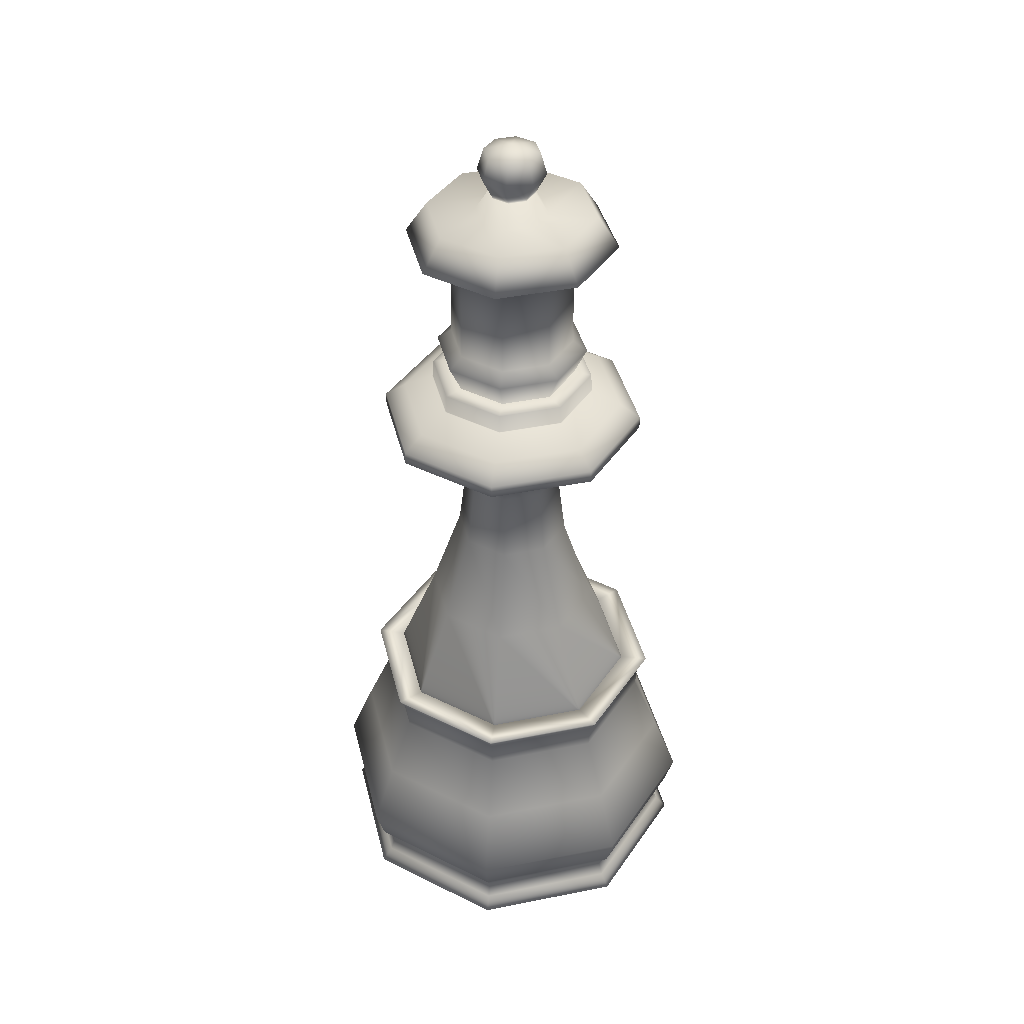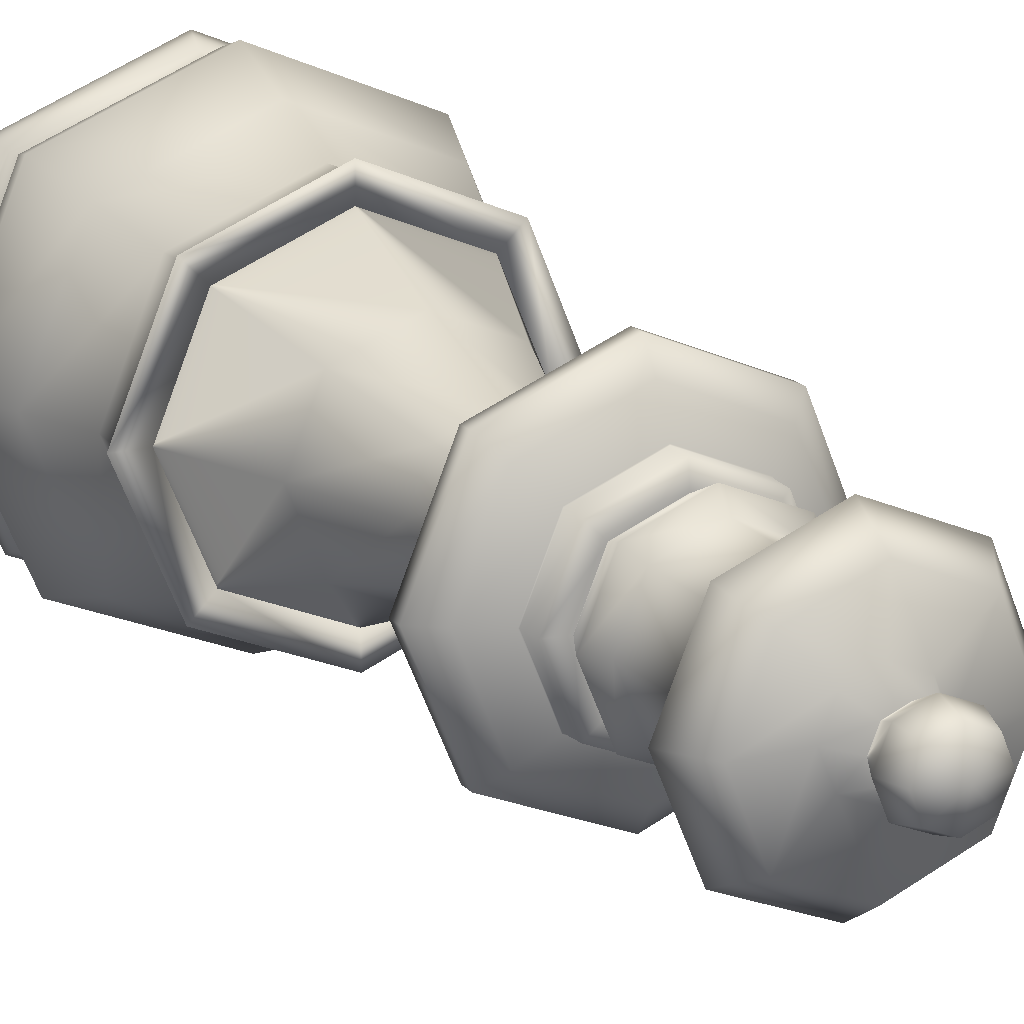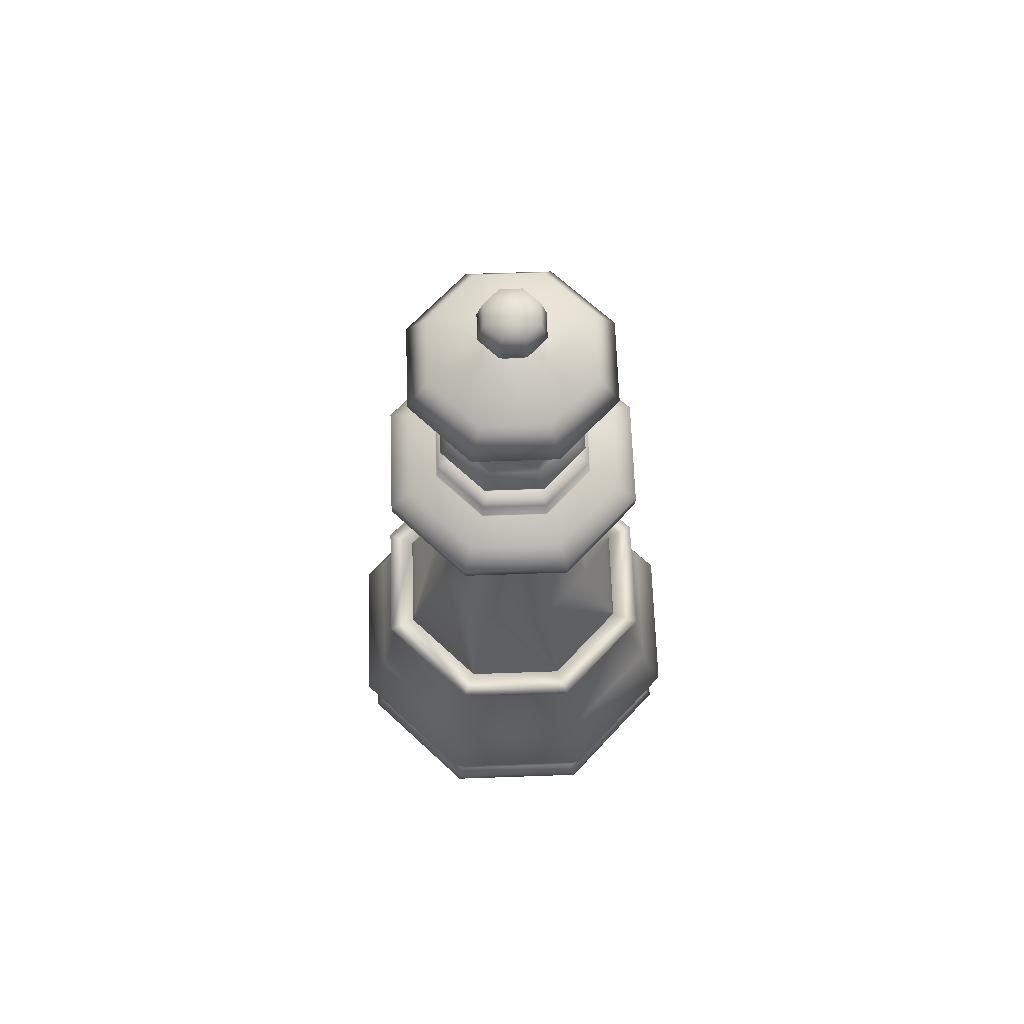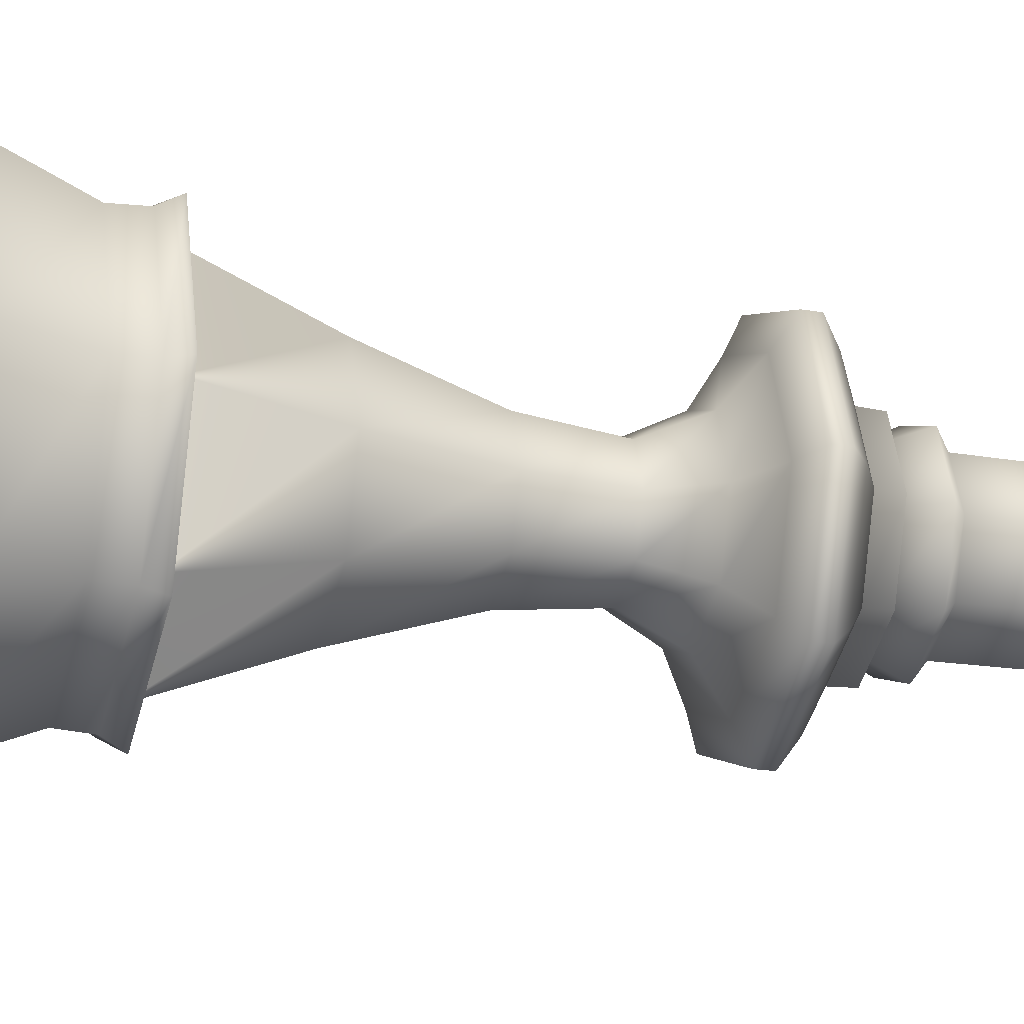
<metadata>
{"format":"obj","ext":"obj","renderer":"f3d","projection":"perspective","resolution":1024,"background":"white","views":[{"elev":40.9,"azim":53.7,"up":"+Y"},{"elev":17.0,"azim":153.8,"up":"+Z"},{"elev":67.3,"azim":-24.5,"up":"+Y"},{"elev":-22.2,"azim":74.4,"up":"+Z"}]}
</metadata>
<code>
v 0.025 0.1094 0.2309
v 0.03137 0.025 0.2309
v 0.03512 0.07536 0.2309
v 0.0432 0.03815 0.2309
v 0.04969 0.05446 0.2309
v 0.05124 0.1778 0.2309
v 0.068 0.2878 0.2309
v 0.07763 0.272 0.2309
v 0.07915 0.2448 0.2309
v 0.08529 0.1094 0.08529
v 0.08529 0.1094 0.3764
v 0.0898 0.025 0.0898
v 0.0898 0.025 0.3719
v 0.09129 0.6397 0.2309
v 0.0914 0.6531 0.2309
v 0.09245 0.07536 0.09245
v 0.09245 0.07536 0.3693
v 0.09628 0.2841 0.2309
v 0.09747 0.287 0.2309
v 0.09816 0.03815 0.09816
v 0.09816 0.03815 0.3636
v 0.1028 0.05446 0.1028
v 0.1028 0.05446 0.359
v 0.1038 0.1778 0.1038
v 0.1038 0.1778 0.3579
v 0.1129 0.6684 0.2309
v 0.1157 0.2878 0.1157
v 0.1157 0.2878 0.346
v 0.1188 0.6269 0.2309
v 0.1214 0.8667 0.2309
v 0.1225 0.272 0.1225
v 0.1225 0.272 0.3392
v 0.1236 0.2448 0.1236
v 0.1236 0.2448 0.3381
v 0.1309 0.02819 0.2309
v 0.1322 0.6397 0.1322
v 0.1322 0.6397 0.3296
v 0.1322 0.6531 0.1322
v 0.1322 0.6531 0.3295
v 0.1357 0.2841 0.1357
v 0.1357 0.2841 0.326
v 0.1365 0.287 0.1365
v 0.1365 0.287 0.3252
v 0.1384 0.3898 0.2309
v 0.1436 0.6839 0.2309
v 0.1437 0.9002 0.2309
v 0.1445 0.6842 0.2309
v 0.1454 0.7039 0.2309
v 0.1474 0.6684 0.1474
v 0.1474 0.6684 0.3143
v 0.1508 0.7353 0.2309
v 0.1517 0.6269 0.1517
v 0.1517 0.6269 0.3101
v 0.1534 0.8667 0.1534
v 0.1534 0.8667 0.3083
v 0.1564 0.6045 0.2309
v 0.1602 0.02819 0.1602
v 0.1602 0.02819 0.3015
v 0.1642 0.7059 0.2309
v 0.1644 0.7059 0.2309
v 0.1655 0.3898 0.1655
v 0.1655 0.3898 0.2962
v 0.166 0.7465 0.2309
v 0.1668 0.8373 0.2309
v 0.1691 0.6839 0.1691
v 0.1691 0.6839 0.2926
v 0.1692 0.9002 0.1692
v 0.1692 0.9002 0.2925
v 0.1698 0.6842 0.1698
v 0.1698 0.6842 0.2919
v 0.1705 0.7039 0.1705
v 0.1705 0.7039 0.2913
v 0.1705 0.4876 0.2309
v 0.1743 0.7353 0.1743
v 0.1743 0.7353 0.2875
v 0.1782 0.6045 0.1782
v 0.1782 0.6045 0.2835
v 0.1793 0.5612 0.2309
v 0.1837 0.7059 0.1837
v 0.1837 0.7059 0.278
v 0.1838 0.7059 0.1838
v 0.1838 0.7059 0.2779
v 0.185 0.7465 0.185
v 0.185 0.7465 0.2768
v 0.1855 0.8373 0.1855
v 0.1855 0.8373 0.2762
v 0.1882 0.4876 0.1882
v 0.1882 0.4876 0.2735
v 0.1938 0.8994 0.2309
v 0.1944 0.5612 0.1944
v 0.1944 0.5612 0.2673
v 0.1957 0.9445 0.2309
v 0.2023 0.9672 0.2309
v 0.2047 0.8994 0.2047
v 0.2047 0.8994 0.257
v 0.206 0.9445 0.206
v 0.206 0.9445 0.2557
v 0.2074 0.9217 0.2309
v 0.2075 0.9215 0.2309
v 0.2106 0.9672 0.2106
v 0.2106 0.9672 0.2511
v 0.2142 0.9217 0.2142
v 0.2142 0.9217 0.2475
v 0.2143 0.9215 0.2143
v 0.2143 0.9215 0.2474
v 0.2309 0.1094 0.025
v 0.2309 0.025 0.03137
v 0.2309 0.07536 0.03512
v 0.2309 0.03815 0.0432
v 0.2309 0.05446 0.04969
v 0.2309 0.1778 0.05124
v 0.2309 0.2878 0.068
v 0.2309 0.272 0.07763
v 0.2309 0.2448 0.07915
v 0.2309 0.6397 0.09129
v 0.2309 0.6531 0.0914
v 0.2309 0.2841 0.09628
v 0.2309 0.287 0.09747
v 0.2309 0.6684 0.1129
v 0.2309 0.6269 0.1188
v 0.2309 0.8667 0.1214
v 0.2309 0.02819 0.1309
v 0.2309 0.3898 0.1384
v 0.2309 0.6839 0.1436
v 0.2309 0.9002 0.1437
v 0.2309 0.6842 0.1445
v 0.2309 0.7039 0.1454
v 0.2309 0.7353 0.1508
v 0.2309 0.6045 0.1564
v 0.2309 0.7059 0.1642
v 0.2309 0.7059 0.1644
v 0.2309 0.7465 0.166
v 0.2309 0.8373 0.1668
v 0.2309 0.4876 0.1705
v 0.2309 0.5612 0.1793
v 0.2309 0.8994 0.1938
v 0.2309 0.9445 0.1957
v 0.2309 0.9672 0.2023
v 0.2309 0.9217 0.2074
v 0.2309 0.9215 0.2075
v 0.2309 0.02659 0.2309
v 0.2309 0.975 0.2309
v 0.2309 0.9215 0.2542
v 0.2309 0.9217 0.2544
v 0.2309 0.9672 0.2595
v 0.2309 0.9445 0.266
v 0.2309 0.8994 0.2679
v 0.2309 0.5612 0.2824
v 0.2309 0.4876 0.2912
v 0.2309 0.8373 0.295
v 0.2309 0.7465 0.2958
v 0.2309 0.7059 0.2974
v 0.2309 0.7059 0.2976
v 0.2309 0.6045 0.3053
v 0.2309 0.7353 0.3109
v 0.2309 0.7039 0.3163
v 0.2309 0.6842 0.3172
v 0.2309 0.9002 0.3181
v 0.2309 0.6839 0.3182
v 0.2309 0.3898 0.3233
v 0.2309 0.02819 0.3308
v 0.2309 0.8667 0.3404
v 0.2309 0.6269 0.3429
v 0.2309 0.6684 0.3489
v 0.2309 0.287 0.3643
v 0.2309 0.2841 0.3654
v 0.2309 0.6531 0.3703
v 0.2309 0.6397 0.3704
v 0.2309 0.2448 0.3826
v 0.2309 0.272 0.3841
v 0.2309 0.2878 0.3937
v 0.2309 0.1778 0.4105
v 0.2309 0.05446 0.412
v 0.2309 0.03815 0.4185
v 0.2309 0.07536 0.4266
v 0.2309 0.025 0.4303
v 0.2309 0.1094 0.4367
v 0.2474 0.9215 0.2143
v 0.2474 0.9215 0.2474
v 0.2475 0.9217 0.2142
v 0.2475 0.9217 0.2475
v 0.2511 0.9672 0.2106
v 0.2511 0.9672 0.2511
v 0.2542 0.9215 0.2309
v 0.2544 0.9217 0.2309
v 0.2557 0.9445 0.206
v 0.2557 0.9445 0.2557
v 0.257 0.8994 0.2047
v 0.257 0.8994 0.257
v 0.2595 0.9672 0.2309
v 0.266 0.9445 0.2309
v 0.2673 0.5612 0.1944
v 0.2673 0.5612 0.2673
v 0.2679 0.8994 0.2309
v 0.2735 0.4876 0.1882
v 0.2735 0.4876 0.2735
v 0.2762 0.8373 0.1855
v 0.2762 0.8373 0.2762
v 0.2768 0.7465 0.185
v 0.2768 0.7465 0.2768
v 0.2779 0.7059 0.1838
v 0.2779 0.7059 0.2779
v 0.278 0.7059 0.1837
v 0.278 0.7059 0.278
v 0.2824 0.5612 0.2309
v 0.2835 0.6045 0.1782
v 0.2835 0.6045 0.2835
v 0.2875 0.7353 0.1743
v 0.2875 0.7353 0.2875
v 0.2912 0.4876 0.2309
v 0.2913 0.7039 0.1705
v 0.2913 0.7039 0.2913
v 0.2919 0.6842 0.1698
v 0.2919 0.6842 0.2919
v 0.2925 0.9002 0.1692
v 0.2925 0.9002 0.2925
v 0.2926 0.6839 0.1691
v 0.2926 0.6839 0.2926
v 0.295 0.8373 0.2309
v 0.2958 0.7465 0.2309
v 0.2962 0.3898 0.1655
v 0.2962 0.3898 0.2962
v 0.2974 0.7059 0.2309
v 0.2976 0.7059 0.2309
v 0.3015 0.02819 0.1602
v 0.3015 0.02819 0.3015
v 0.3053 0.6045 0.2309
v 0.3083 0.8667 0.1534
v 0.3083 0.8667 0.3083
v 0.3101 0.6269 0.1517
v 0.3101 0.6269 0.3101
v 0.3109 0.7353 0.2309
v 0.3143 0.6684 0.1474
v 0.3143 0.6684 0.3143
v 0.3163 0.7039 0.2309
v 0.3172 0.6842 0.2309
v 0.3181 0.9002 0.2309
v 0.3182 0.6839 0.2309
v 0.3233 0.3898 0.2309
v 0.3252 0.287 0.1365
v 0.3252 0.287 0.3252
v 0.326 0.2841 0.1357
v 0.326 0.2841 0.326
v 0.3295 0.6531 0.1322
v 0.3295 0.6531 0.3295
v 0.3296 0.6397 0.1322
v 0.3296 0.6397 0.3296
v 0.3308 0.02819 0.2309
v 0.3381 0.2448 0.1236
v 0.3381 0.2448 0.3381
v 0.3392 0.272 0.1225
v 0.3392 0.272 0.3392
v 0.3404 0.8667 0.2309
v 0.3429 0.6269 0.2309
v 0.346 0.2878 0.1157
v 0.346 0.2878 0.346
v 0.3489 0.6684 0.2309
v 0.3579 0.1778 0.1038
v 0.3579 0.1778 0.3579
v 0.359 0.05446 0.1028
v 0.359 0.05446 0.359
v 0.3636 0.03815 0.09816
v 0.3636 0.03815 0.3636
v 0.3643 0.287 0.2309
v 0.3654 0.2841 0.2309
v 0.3693 0.07536 0.09245
v 0.3693 0.07536 0.3693
v 0.3703 0.6531 0.2309
v 0.3704 0.6397 0.2309
v 0.3719 0.025 0.0898
v 0.3719 0.025 0.3719
v 0.3764 0.1094 0.08529
v 0.3764 0.1094 0.3764
v 0.3826 0.2448 0.2309
v 0.3841 0.272 0.2309
v 0.3937 0.2878 0.2309
v 0.4105 0.1778 0.2309
v 0.412 0.05446 0.2309
v 0.4185 0.03815 0.2309
v 0.4266 0.07536 0.2309
v 0.4303 0.025 0.2309
v 0.4367 0.1094 0.2309
f 1 11 6
f 1 6 24
f 1 24 10
f 1 10 3
f 1 3 17
f 1 17 11
f 2 13 4
f 2 4 20
f 2 20 12
f 2 12 35
f 2 35 58
f 2 58 13
f 3 10 16
f 3 16 5
f 3 5 23
f 3 23 17
f 4 21 5
f 4 5 22
f 4 22 20
f 4 13 21
f 5 16 22
f 5 21 23
f 6 25 9
f 6 9 33
f 6 33 24
f 6 11 25
f 7 32 28
f 7 28 19
f 7 19 42
f 7 42 27
f 7 27 8
f 7 8 32
f 8 27 31
f 8 31 9
f 8 9 34
f 8 34 32
f 9 31 33
f 9 25 34
f 10 24 111
f 10 111 106
f 10 106 16
f 11 177 25
f 11 17 175
f 11 175 177
f 12 20 109
f 12 109 107
f 12 107 57
f 12 57 35
f 13 176 21
f 13 58 161
f 13 161 176
f 14 37 15
f 14 15 38
f 14 38 36
f 14 36 29
f 14 29 53
f 14 53 37
f 15 37 39
f 15 39 26
f 15 26 49
f 15 49 38
f 16 106 108
f 16 108 22
f 17 23 173
f 17 173 175
f 18 41 44
f 18 44 61
f 18 61 40
f 18 40 19
f 18 19 43
f 18 43 41
f 19 40 42
f 19 28 43
f 20 22 110
f 20 110 109
f 21 174 23
f 21 176 174
f 22 108 110
f 23 174 173
f 24 33 114
f 24 114 111
f 25 172 34
f 25 177 172
f 26 65 49
f 26 39 50
f 26 50 45
f 26 45 65
f 27 42 118
f 27 118 112
f 27 112 31
f 28 170 171
f 28 171 43
f 28 32 170
f 29 36 52
f 29 52 56
f 29 56 77
f 29 77 53
f 30 55 46
f 30 46 67
f 30 67 54
f 30 54 64
f 30 64 86
f 30 86 55
f 31 112 113
f 31 113 33
f 32 34 169
f 32 169 170
f 33 113 114
f 34 172 169
f 35 57 141
f 35 141 58
f 36 38 116
f 36 116 115
f 36 115 52
f 37 168 39
f 37 53 163
f 37 163 168
f 38 49 119
f 38 119 116
f 39 168 167
f 39 167 50
f 40 61 123
f 40 123 117
f 40 117 42
f 41 166 62
f 41 62 44
f 41 43 165
f 41 165 166
f 42 117 118
f 43 171 165
f 44 62 73
f 44 73 87
f 44 87 61
f 45 69 65
f 45 50 66
f 45 66 47
f 45 47 69
f 46 55 68
f 46 68 89
f 46 89 94
f 46 94 67
f 47 70 48
f 47 48 71
f 47 71 69
f 47 66 70
f 48 70 72
f 48 72 59
f 48 59 79
f 48 79 71
f 49 124 119
f 49 65 124
f 50 167 164
f 50 164 66
f 51 60 82
f 51 82 75
f 51 75 63
f 51 63 83
f 51 83 74
f 51 74 60
f 52 115 120
f 52 120 76
f 52 76 56
f 53 77 154
f 53 154 163
f 54 67 125
f 54 125 121
f 54 121 85
f 54 85 64
f 55 162 68
f 55 86 150
f 55 150 162
f 56 78 91
f 56 91 77
f 56 76 78
f 57 107 122
f 57 122 141
f 58 141 161
f 59 81 79
f 59 72 80
f 59 80 60
f 59 60 81
f 60 74 81
f 60 80 82
f 61 87 134
f 61 134 123
f 62 160 88
f 62 88 73
f 62 166 160
f 63 84 64
f 63 64 85
f 63 85 83
f 63 75 84
f 64 84 86
f 65 126 124
f 65 69 126
f 66 164 159
f 66 159 70
f 67 94 136
f 67 136 125
f 68 162 158
f 68 158 95
f 68 95 89
f 69 71 127
f 69 127 126
f 70 157 72
f 70 159 157
f 71 79 130
f 71 130 127
f 72 157 156
f 72 156 80
f 73 88 78
f 73 78 90
f 73 90 87
f 74 83 132
f 74 132 128
f 74 128 81
f 75 82 152
f 75 152 155
f 75 155 84
f 76 90 78
f 76 120 129
f 76 129 90
f 77 91 148
f 77 148 154
f 78 88 91
f 79 131 130
f 79 81 131
f 80 156 153
f 80 153 82
f 81 128 131
f 82 153 152
f 83 85 133
f 83 133 132
f 84 151 86
f 84 155 151
f 85 121 133
f 86 151 150
f 87 90 135
f 87 135 134
f 88 149 91
f 88 160 149
f 89 95 98
f 89 98 102
f 89 102 94
f 90 129 135
f 91 149 148
f 92 97 93
f 92 93 100
f 92 100 96
f 92 96 99
f 92 99 105
f 92 105 97
f 93 101 142
f 93 142 100
f 93 97 101
f 94 102 139
f 94 139 136
f 95 147 103
f 95 103 98
f 95 158 147
f 96 100 138
f 96 138 137
f 96 137 104
f 96 104 99
f 97 146 101
f 97 105 143
f 97 143 146
f 98 103 99
f 98 99 104
f 98 104 102
f 99 103 105
f 100 142 138
f 101 145 142
f 101 146 145
f 102 104 140
f 102 140 139
f 103 144 105
f 103 147 144
f 104 137 140
f 105 144 143
f 106 111 258
f 106 258 272
f 106 272 108
f 107 109 262
f 107 262 270
f 107 270 122
f 108 272 266
f 108 266 110
f 109 110 260
f 109 260 262
f 110 266 260
f 111 114 249
f 111 249 258
f 112 118 240
f 112 240 255
f 112 255 113
f 113 255 251
f 113 251 114
f 114 251 249
f 115 116 244
f 115 244 246
f 115 246 120
f 116 119 233
f 116 233 244
f 117 123 221
f 117 221 242
f 117 242 118
f 118 242 240
f 119 217 233
f 119 124 217
f 120 246 230
f 120 230 129
f 121 125 215
f 121 215 228
f 121 228 133
f 122 270 225
f 122 225 141
f 123 134 195
f 123 195 221
f 124 213 217
f 124 126 213
f 125 136 188
f 125 188 215
f 126 127 211
f 126 211 213
f 127 130 203
f 127 203 211
f 128 132 199
f 128 199 208
f 128 208 131
f 129 230 206
f 129 206 135
f 130 201 203
f 130 131 201
f 131 208 201
f 132 133 197
f 132 197 199
f 133 228 197
f 134 135 192
f 134 192 195
f 135 206 192
f 136 139 180
f 136 180 188
f 137 138 182
f 137 182 186
f 137 186 140
f 138 142 182
f 139 140 178
f 139 178 180
f 140 186 178
f 141 248 226
f 141 226 161
f 141 225 248
f 142 145 183
f 142 183 190
f 142 190 182
f 143 179 146
f 143 144 181
f 143 181 179
f 144 147 189
f 144 189 181
f 145 146 187
f 145 187 183
f 146 179 187
f 147 158 216
f 147 216 189
f 148 193 154
f 148 149 196
f 148 196 193
f 149 160 222
f 149 222 196
f 150 151 200
f 150 200 198
f 150 198 162
f 151 155 209
f 151 209 200
f 152 202 155
f 152 153 204
f 152 204 202
f 153 156 212
f 153 212 204
f 154 193 207
f 154 207 163
f 155 202 209
f 156 157 214
f 156 214 212
f 157 159 218
f 157 218 214
f 158 162 229
f 158 229 216
f 159 164 234
f 159 234 218
f 160 166 243
f 160 243 222
f 161 226 176
f 162 198 229
f 163 207 231
f 163 231 168
f 164 167 245
f 164 245 234
f 165 241 166
f 165 171 256
f 165 256 241
f 166 241 243
f 167 168 247
f 167 247 245
f 168 231 247
f 169 250 170
f 169 172 259
f 169 259 250
f 170 252 171
f 170 250 252
f 171 252 256
f 172 177 273
f 172 273 259
f 173 261 175
f 173 174 263
f 173 263 261
f 174 176 271
f 174 271 263
f 175 267 177
f 175 261 267
f 176 226 271
f 177 267 273
f 178 186 191
f 178 191 184
f 178 184 180
f 179 184 187
f 179 181 185
f 179 185 184
f 180 184 185
f 180 185 188
f 181 189 194
f 181 194 185
f 182 190 186
f 183 187 191
f 183 191 190
f 184 191 187
f 185 194 188
f 186 190 191
f 188 194 215
f 189 216 237
f 189 237 194
f 192 206 227
f 192 227 205
f 192 205 195
f 193 205 207
f 193 196 210
f 193 210 205
f 194 237 215
f 195 205 210
f 195 210 221
f 196 222 239
f 196 239 210
f 197 228 253
f 197 253 219
f 197 219 199
f 198 200 220
f 198 220 219
f 198 219 229
f 199 219 220
f 199 220 208
f 200 209 232
f 200 232 220
f 201 208 232
f 201 232 223
f 201 223 203
f 202 223 209
f 202 204 224
f 202 224 223
f 203 223 224
f 203 224 211
f 204 212 235
f 204 235 224
f 205 227 207
f 206 230 254
f 206 254 227
f 207 227 231
f 208 220 232
f 209 223 232
f 210 239 221
f 211 224 235
f 211 235 213
f 212 214 236
f 212 236 235
f 213 235 236
f 213 236 217
f 214 218 238
f 214 238 236
f 215 237 228
f 216 229 253
f 216 253 237
f 217 236 238
f 217 238 233
f 218 234 257
f 218 257 238
f 219 253 229
f 221 239 242
f 222 243 265
f 222 265 239
f 225 281 248
f 225 270 281
f 226 248 271
f 227 254 231
f 228 237 253
f 230 269 254
f 230 246 269
f 231 254 247
f 233 238 257
f 233 257 244
f 234 245 268
f 234 268 257
f 239 265 242
f 240 242 265
f 240 265 264
f 240 264 255
f 241 264 243
f 241 256 276
f 241 276 264
f 243 264 265
f 244 257 268
f 244 268 246
f 245 247 269
f 245 269 268
f 246 268 269
f 247 254 269
f 248 281 271
f 249 251 275
f 249 275 274
f 249 274 258
f 250 274 252
f 250 259 277
f 250 277 274
f 251 255 276
f 251 276 275
f 252 275 256
f 252 274 275
f 255 264 276
f 256 275 276
f 258 274 277
f 258 277 272
f 259 273 282
f 259 282 277
f 260 266 280
f 260 280 278
f 260 278 262
f 261 278 267
f 261 263 279
f 261 279 278
f 262 278 279
f 262 279 270
f 263 271 281
f 263 281 279
f 266 272 282
f 266 282 280
f 267 280 273
f 267 278 280
f 270 279 281
f 272 277 282
f 273 280 282

</code>
